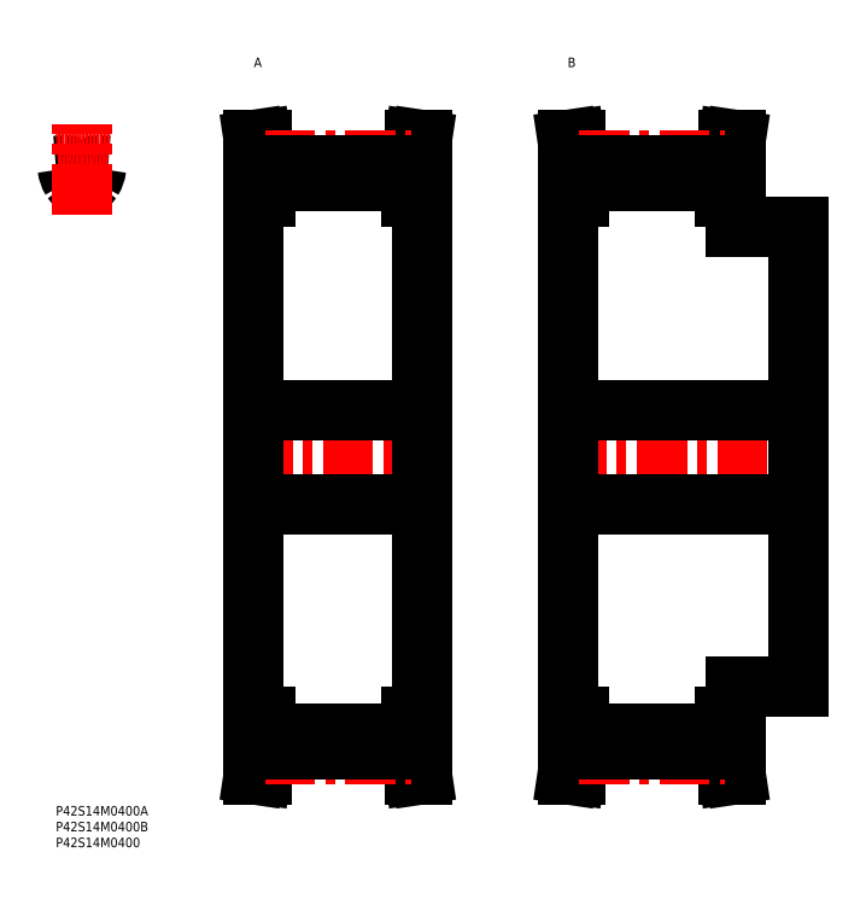
<metadata>
{"format":"dxf","ext":"dxf","renderer":"ezdxf+matplotlib","layout":"modelspace","background":"white","min_lineweight":24,"dpi":150}
</metadata>
<code>
0
SECTION
2
ENTITIES
0
INSERT
8
MSM_CONTINUOUS
2
*U31
10
0
20
0
30
0
0
INSERT
8
MSM_CONTINUOUS
2
*U32
10
0
20
0
30
0
0
INSERT
8
MSM_CONTINUOUS
2
*U33
10
0
20
0
30
0
0
ARC
8
MSM_CONTINUOUS
10
2.751
20
201
30
0
40
1
50
6.623
51
93.45
0
ARC
8
MSM_CONTINUOUS
10
12.78
20
202.2
30
0
40
9.1
50
186.6
51
211.5
0
ARC
8
MSM_CONTINUOUS
10
8.234
20
188.1
30
0
40
9.1
50
76.5
51
103.5
0
ARC
8
MSM_CONTINUOUS
10
10.59
20
198
30
0
40
1
50
256.5
51
328.5
0
ARC
8
MSM_CONTINUOUS
10
5.876
20
198
30
0
40
1
50
211.5
51
283.5
0
ARC
8
MSM_CONTINUOUS
10
3.684
20
202.2
30
0
40
9.1
50
328.5
51
353.4
0
ARC
8
MSM_CONTINUOUS
10
13.72
20
201
30
0
40
1
50
86.55
51
173.4
0
ARC
8
MSM_CONTINUOUS
10
8.234
20
110
30
0
40
92.19
50
93.45
51
95.12
0
ARC
8
MSM_CONTINUOUS
10
8.234
20
110
30
0
40
92.19
50
84.88
51
86.55
0
LINE
8
MSM_CENTER
10
8.234
20
186.5
30
0
11
8.234
21
215
31
0
0
LINE
8
MSM_CENTER
10
58.82
20
110
30
0
11
119.1
21
110
31
0
0
LINE
8
MSM_CONTINUOUS
10
62.47
20
192
30
0
11
62.47
21
28
31
0
0
LINE
8
MSM_CONTINUOUS
10
63.67
20
28
30
0
11
63.67
21
17.97
31
0
0
LINE
8
MSM_CONTINUOUS
10
65.97
20
17.8
30
0
11
65.97
21
28
31
0
0
LINE
8
MSM_CONTINUOUS
10
112
20
28
30
0
11
112
21
17.8
31
0
0
LINE
8
MSM_CONTINUOUS
10
114.3
20
17.97
30
0
11
114.3
21
28
31
0
0
LINE
8
MSM_CONTINUOUS
10
63.67
20
202
30
0
11
63.67
21
192
31
0
0
LINE
8
MSM_CONTINUOUS
10
65.97
20
192
30
0
11
65.97
21
202.2
31
0
0
LINE
8
MSM_CONTINUOUS
10
112
20
202.2
30
0
11
112
21
192
31
0
0
LINE
8
MSM_CONTINUOUS
10
114.3
20
192
30
0
11
114.3
21
202
31
0
0
LINE
8
MSM_CONTINUOUS
10
115.5
20
28
30
0
11
115.5
21
192
31
0
0
LINE
8
MSM_CONTINUOUS
10
65.97
20
22.76
30
0
11
112
21
22.76
31
0
0
LINE
8
MSM_CONTINUOUS
10
112
20
197.2
30
0
11
65.97
21
197.2
31
0
0
LINE
8
MSM_CONTINUOUS
10
112
20
28
30
0
11
115.5
21
28
31
0
0
LINE
8
MSM_CONTINUOUS
10
115.5
20
192
30
0
11
112
21
192
31
0
0
LINE
8
MSM_CONTINUOUS
10
115.5
20
10
30
0
11
114.3
21
17.97
31
0
0
LINE
8
MSM_CONTINUOUS
10
114.3
20
202
30
0
11
115.5
21
210
31
0
0
LINE
8
MSM_CONTINUOUS
10
113.1
20
10
30
0
11
115.5
21
10
31
0
0
LINE
8
MSM_CONTINUOUS
10
115.5
20
210
30
0
11
113.1
21
210
31
0
0
LINE
8
MSM_CONTINUOUS
10
112
20
17.8
30
0
11
113.1
21
10
31
0
0
LINE
8
MSM_CONTINUOUS
10
113.1
20
210
30
0
11
112
21
202.2
31
0
0
LINE
8
MSM_CONTINUOUS
10
65.97
20
202.2
30
0
11
64.79
21
210
31
0
0
LINE
8
MSM_CONTINUOUS
10
64.79
20
10
30
0
11
65.97
21
17.8
31
0
0
LINE
8
MSM_CONTINUOUS
10
62.47
20
10
30
0
11
64.79
21
10
31
0
0
LINE
8
MSM_CONTINUOUS
10
64.79
20
210
30
0
11
62.47
21
210
31
0
0
LINE
8
MSM_CONTINUOUS
10
62.47
20
210
30
0
11
63.67
21
202
31
0
0
LINE
8
MSM_CONTINUOUS
10
63.67
20
17.97
30
0
11
62.47
21
10
31
0
0
LINE
8
MSM_CONTINUOUS
10
62.47
20
28
30
0
11
65.97
21
28
31
0
0
LINE
8
MSM_CONTINUOUS
10
65.97
20
192
30
0
11
62.47
21
192
31
0
0
ARC
8
MSM_CENTER
10
8.234
20
110
30
0
40
93.58
50
84.95
51
95.05
0
LINE
8
MSM_CENTER
10
65.97
20
203.6
30
0
11
112
21
203.6
31
0
0
LINE
8
MSM_CONTINUOUS
10
65.97
20
202.2
30
0
11
112
21
202.2
31
0
0
LINE
8
MSM_CENTER
10
65.97
20
16.41
30
0
11
112
21
16.41
31
0
0
LINE
8
MSM_CONTINUOUS
10
65.97
20
17.81
30
0
11
112
21
17.81
31
0
0
LINE
8
MSM_CENTER
10
157.8
20
110
30
0
11
238.1
21
110
31
0
0
LINE
8
MSM_CONTINUOUS
10
161.5
20
192
30
0
11
161.5
21
28
31
0
0
LINE
8
MSM_CONTINUOUS
10
162.7
20
28
30
0
11
162.7
21
17.97
31
0
0
LINE
8
MSM_CONTINUOUS
10
165
20
17.8
30
0
11
165
21
28
31
0
0
LINE
8
MSM_CONTINUOUS
10
211
20
28
30
0
11
211
21
17.8
31
0
0
LINE
8
MSM_CONTINUOUS
10
213.3
20
17.97
30
0
11
213.3
21
28
31
0
0
LINE
8
MSM_CONTINUOUS
10
214.5
20
28
30
0
11
214.5
21
37.5
31
0
0
LINE
8
MSM_CONTINUOUS
10
234.5
20
37.5
30
0
11
234.5
21
182.5
31
0
0
LINE
8
MSM_CONTINUOUS
10
162.7
20
202
30
0
11
162.7
21
192
31
0
0
LINE
8
MSM_CONTINUOUS
10
165
20
192
30
0
11
165
21
202.2
31
0
0
LINE
8
MSM_CONTINUOUS
10
211
20
202.2
30
0
11
211
21
192
31
0
0
LINE
8
MSM_CONTINUOUS
10
213.3
20
192
30
0
11
213.3
21
202
31
0
0
LINE
8
MSM_CONTINUOUS
10
214.5
20
182.5
30
0
11
214.5
21
192
31
0
0
LINE
8
MSM_CONTINUOUS
10
165
20
22.76
30
0
11
211
21
22.76
31
0
0
LINE
8
MSM_CONTINUOUS
10
211
20
197.2
30
0
11
165
21
197.2
31
0
0
LINE
8
MSM_CONTINUOUS
10
161.5
20
95.25
30
0
11
234.5
21
95.25
31
0
0
LINE
8
MSM_CONTINUOUS
10
234.5
20
124.8
30
0
11
161.5
21
124.8
31
0
0
LINE
8
MSM_CONTINUOUS
10
214.5
20
37.5
30
0
11
234.5
21
37.5
31
0
0
LINE
8
MSM_CONTINUOUS
10
234.5
20
182.5
30
0
11
214.5
21
182.5
31
0
0
LINE
8
MSM_CONTINUOUS
10
211
20
28
30
0
11
214.5
21
28
31
0
0
LINE
8
MSM_CONTINUOUS
10
214.5
20
192
30
0
11
211
21
192
31
0
0
LINE
8
MSM_CONTINUOUS
10
214.5
20
10
30
0
11
213.3
21
17.97
31
0
0
LINE
8
MSM_CONTINUOUS
10
213.3
20
202
30
0
11
214.5
21
210
31
0
0
LINE
8
MSM_CONTINUOUS
10
212.1
20
10
30
0
11
214.5
21
10
31
0
0
LINE
8
MSM_CONTINUOUS
10
214.5
20
210
30
0
11
212.1
21
210
31
0
0
LINE
8
MSM_CONTINUOUS
10
211
20
17.8
30
0
11
212.1
21
10
31
0
0
LINE
8
MSM_CONTINUOUS
10
212.1
20
210
30
0
11
211
21
202.2
31
0
0
LINE
8
MSM_CONTINUOUS
10
165
20
202.2
30
0
11
163.8
21
210
31
0
0
LINE
8
MSM_CONTINUOUS
10
163.8
20
10
30
0
11
165
21
17.8
31
0
0
LINE
8
MSM_CONTINUOUS
10
161.5
20
10
30
0
11
163.8
21
10
31
0
0
LINE
8
MSM_CONTINUOUS
10
163.8
20
210
30
0
11
161.5
21
210
31
0
0
LINE
8
MSM_CONTINUOUS
10
161.5
20
210
30
0
11
162.7
21
202
31
0
0
LINE
8
MSM_CONTINUOUS
10
162.7
20
17.97
30
0
11
161.5
21
10
31
0
0
LINE
8
MSM_CONTINUOUS
10
161.5
20
28
30
0
11
165
21
28
31
0
0
LINE
8
MSM_CONTINUOUS
10
165
20
192
30
0
11
161.5
21
192
31
0
0
LINE
8
MSM_CENTER
10
165
20
203.6
30
0
11
211
21
203.6
31
0
0
LINE
8
MSM_CONTINUOUS
10
165
20
202.2
30
0
11
211
21
202.2
31
0
0
LINE
8
MSM_CENTER
10
165
20
16.41
30
0
11
211
21
16.41
31
0
0
LINE
8
MSM_CONTINUOUS
10
165
20
17.81
30
0
11
211
21
17.81
31
0
0
INSERT
8
MSM_CONTINUOUS
2
*U34
10
0
20
0
30
0
0
INSERT
8
MSM_CONTINUOUS
2
*U35
10
0
20
0
30
0
0
LINE
8
MSM_CONTINUOUS
10
115.5
20
124.8
30
0
11
62.47
21
124.8
31
0
0
LINE
8
MSM_CONTINUOUS
10
62.47
20
95.25
30
0
11
115.5
21
95.25
31
0
0
ENDSEC
0
EOF

</code>
